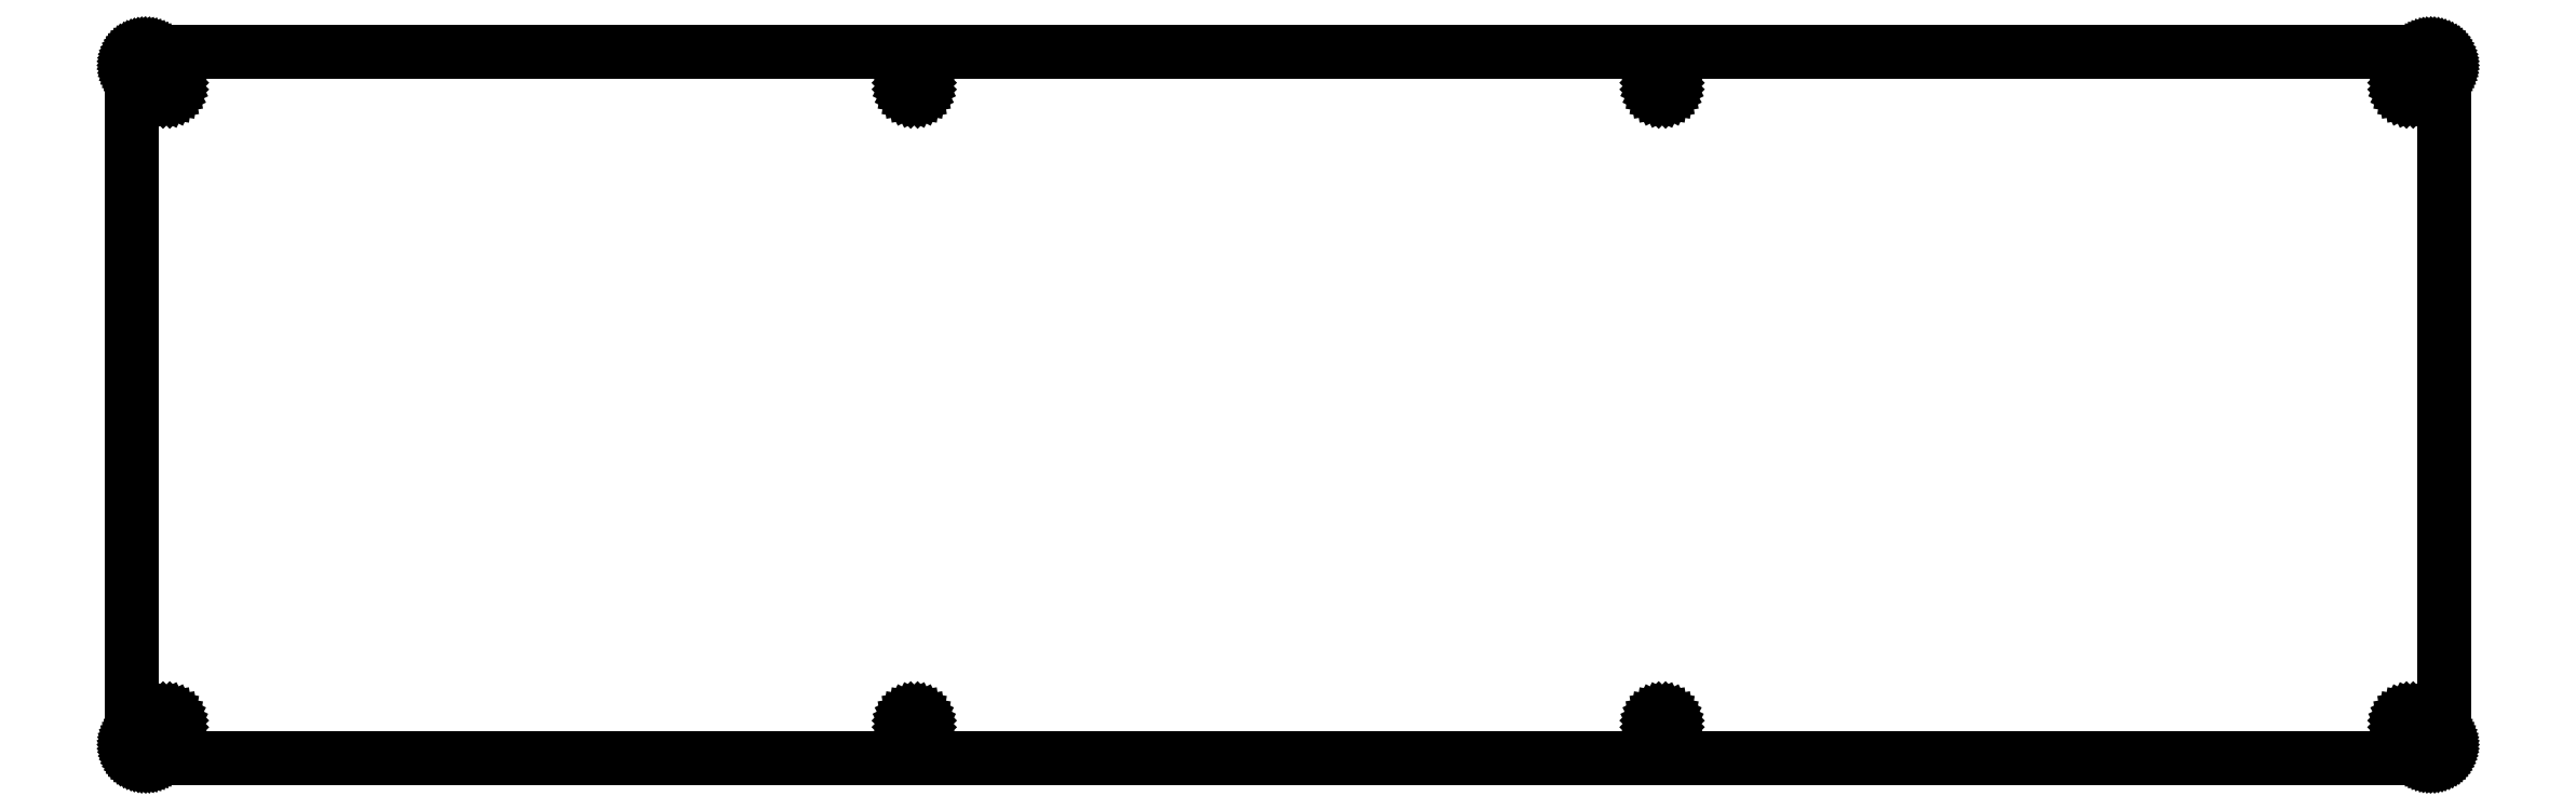
<metadata>
{"format":"dxf","ext":"dxf","renderer":"ezdxf+matplotlib","layout":"modelspace","background":"white","min_lineweight":24,"dpi":150}
</metadata>
<code>
0
SECTION
2
ENTITIES
0
LINE
8
0
10
332.4
20
102.6
30
0
11
332.6
21
102.6
31
0
0
LINE
8
0
10
332.6
20
102.6
30
0
11
332.7
21
102.5
31
0
0
LINE
8
0
10
332.7
20
102.5
30
0
11
332.9
21
102.5
31
0
0
LINE
8
0
10
332.9
20
102.5
30
0
11
333
21
102.5
31
0
0
LINE
8
0
10
333
20
102.5
30
0
11
333.2
21
102.4
31
0
0
LINE
8
0
10
333.2
20
102.4
30
0
11
333.3
21
102.3
31
0
0
LINE
8
0
10
333.3
20
102.3
30
0
11
333.5
21
102.3
31
0
0
LINE
8
0
10
333.5
20
102.3
30
0
11
333.6
21
102.2
31
0
0
LINE
8
0
10
333.6
20
102.2
30
0
11
333.7
21
102.1
31
0
0
LINE
8
0
10
333.7
20
102.1
30
0
11
333.8
21
102
31
0
0
LINE
8
0
10
333.8
20
102
30
0
11
333.9
21
101.9
31
0
0
LINE
8
0
10
333.9
20
101.9
30
0
11
334
21
101.7
31
0
0
LINE
8
0
10
334
20
101.7
30
0
11
334.1
21
101.6
31
0
0
LINE
8
0
10
334.1
20
101.6
30
0
11
334.2
21
101.5
31
0
0
LINE
8
0
10
334.2
20
101.5
30
0
11
334.3
21
101.3
31
0
0
LINE
8
0
10
334.3
20
101.3
30
0
11
334.3
21
101.2
31
0
0
LINE
8
0
10
334.3
20
101.2
30
0
11
334.4
21
101
31
0
0
LINE
8
0
10
334.4
20
101
30
0
11
334.4
21
100.9
31
0
0
LINE
8
0
10
334.4
20
100.9
30
0
11
334.4
21
100.7
31
0
0
LINE
8
0
10
334.4
20
100.7
30
0
11
334.4
21
100.6
31
0
0
LINE
8
0
10
334.4
20
100.6
30
0
11
334.4
21
2.362
31
0
0
LINE
8
0
10
334.4
20
2.362
30
0
11
334.4
21
2.206
31
0
0
LINE
8
0
10
334.4
20
2.206
30
0
11
334.4
21
2.051
31
0
0
LINE
8
0
10
334.4
20
2.051
30
0
11
334.4
21
1.896
31
0
0
LINE
8
0
10
334.4
20
1.896
30
0
11
334.3
21
1.743
31
0
0
LINE
8
0
10
334.3
20
1.743
30
0
11
334.3
21
1.597
31
0
0
LINE
8
0
10
334.3
20
1.597
30
0
11
334.2
21
1.455
31
0
0
LINE
8
0
10
334.2
20
1.455
30
0
11
334.1
21
1.317
31
0
0
LINE
8
0
10
334.1
20
1.317
30
0
11
334
21
1.186
31
0
0
LINE
8
0
10
334
20
1.186
30
0
11
333.9
21
1.064
31
0
0
LINE
8
0
10
333.9
20
1.064
30
0
11
333.8
21
0.9481
31
0
0
LINE
8
0
10
333.8
20
0.9481
30
0
11
333.7
21
0.842
31
0
0
LINE
8
0
10
333.7
20
0.842
30
0
11
333.6
21
0.7441
31
0
0
LINE
8
0
10
333.6
20
0.7441
30
0
11
333.5
21
0.6573
31
0
0
LINE
8
0
10
333.5
20
0.6573
30
0
11
333.3
21
0.5802
31
0
0
LINE
8
0
10
333.3
20
0.5802
30
0
11
333.2
21
0.5154
31
0
0
LINE
8
0
10
333.2
20
0.5154
30
0
11
333
21
0.4603
31
0
0
LINE
8
0
10
333
20
0.4603
30
0
11
332.9
21
0.4175
31
0
0
LINE
8
0
10
332.9
20
0.4175
30
0
11
332.7
21
0.3872
31
0
0
LINE
8
0
10
332.7
20
0.3872
30
0
11
332.6
21
0.3693
31
0
0
LINE
8
0
10
332.6
20
0.3693
30
0
11
332.4
21
0.3624
31
0
0
LINE
8
0
10
332.4
20
0.3624
30
0
11
2.096
21
0.3624
31
0
0
LINE
8
0
10
2.096
20
0.3624
30
0
11
1.939
21
0.3693
31
0
0
LINE
8
0
10
1.939
20
0.3693
30
0
11
1.782
21
0.3872
31
0
0
LINE
8
0
10
1.782
20
0.3872
30
0
11
1.629
21
0.4175
31
0
0
LINE
8
0
10
1.629
20
0.4175
30
0
11
1.476
21
0.4603
31
0
0
LINE
8
0
10
1.476
20
0.4603
30
0
11
1.33
21
0.5154
31
0
0
LINE
8
0
10
1.33
20
0.5154
30
0
11
1.188
21
0.5802
31
0
0
LINE
8
0
10
1.188
20
0.5802
30
0
11
1.05
21
0.6573
31
0
0
LINE
8
0
10
1.05
20
0.6573
30
0
11
0.9192
21
0.7441
31
0
0
LINE
8
0
10
0.9192
20
0.7441
30
0
11
0.7965
21
0.842
31
0
0
LINE
8
0
10
0.7965
20
0.842
30
0
11
0.6808
21
0.9481
31
0
0
LINE
8
0
10
0.6808
20
0.9481
30
0
11
0.5746
21
1.064
31
0
0
LINE
8
0
10
0.5746
20
1.064
30
0
11
0.4768
21
1.186
31
0
0
LINE
8
0
10
0.4768
20
1.186
30
0
11
0.39
21
1.317
31
0
0
LINE
8
0
10
0.39
20
1.317
30
0
11
0.3128
21
1.455
31
0
0
LINE
8
0
10
0.3128
20
1.455
30
0
11
0.248
21
1.597
31
0
0
LINE
8
0
10
0.248
20
1.597
30
0
11
0.1929
21
1.743
31
0
0
LINE
8
0
10
0.1929
20
1.743
30
0
11
0.1502
21
1.896
31
0
0
LINE
8
0
10
0.1502
20
1.896
30
0
11
0.1199
21
2.051
31
0
0
LINE
8
0
10
0.1199
20
2.051
30
0
11
0.102
21
2.206
31
0
0
LINE
8
0
10
0.102
20
2.206
30
0
11
0.09508
21
2.362
31
0
0
LINE
8
0
10
0.09508
20
2.362
30
0
11
0.09508
21
100.6
31
0
0
LINE
8
0
10
0.09508
20
100.6
30
0
11
0.102
21
100.7
31
0
0
LINE
8
0
10
0.102
20
100.7
30
0
11
0.1199
21
100.9
31
0
0
LINE
8
0
10
0.1199
20
100.9
30
0
11
0.1502
21
101
31
0
0
LINE
8
0
10
0.1502
20
101
30
0
11
0.1929
21
101.2
31
0
0
LINE
8
0
10
0.1929
20
101.2
30
0
11
0.248
21
101.3
31
0
0
LINE
8
0
10
0.248
20
101.3
30
0
11
0.3128
21
101.5
31
0
0
LINE
8
0
10
0.3128
20
101.5
30
0
11
0.39
21
101.6
31
0
0
LINE
8
0
10
0.39
20
101.6
30
0
11
0.4768
21
101.7
31
0
0
LINE
8
0
10
0.4768
20
101.7
30
0
11
0.5746
21
101.9
31
0
0
LINE
8
0
10
0.5746
20
101.9
30
0
11
0.6808
21
102
31
0
0
LINE
8
0
10
0.6808
20
102
30
0
11
0.7965
21
102.1
31
0
0
LINE
8
0
10
0.7965
20
102.1
30
0
11
0.9192
21
102.2
31
0
0
LINE
8
0
10
0.9192
20
102.2
30
0
11
1.05
21
102.3
31
0
0
LINE
8
0
10
1.05
20
102.3
30
0
11
1.188
21
102.3
31
0
0
LINE
8
0
10
1.188
20
102.3
30
0
11
1.33
21
102.4
31
0
0
LINE
8
0
10
1.33
20
102.4
30
0
11
1.476
21
102.5
31
0
0
LINE
8
0
10
1.476
20
102.5
30
0
11
1.629
21
102.5
31
0
0
LINE
8
0
10
1.629
20
102.5
30
0
11
1.782
21
102.5
31
0
0
LINE
8
0
10
1.782
20
102.5
30
0
11
1.939
21
102.6
31
0
0
LINE
8
0
10
1.939
20
102.6
30
0
11
2.096
21
102.6
31
0
0
LINE
8
0
10
2.096
20
102.6
30
0
11
332.4
21
102.6
31
0
0
LINE
8
0
10
4.841
20
6.147
30
0
11
4.611
21
6.03
31
0
0
LINE
8
0
10
4.611
20
6.03
30
0
11
4.428
21
5.847
31
0
0
LINE
8
0
10
4.428
20
5.847
30
0
11
4.311
21
5.617
31
0
0
LINE
8
0
10
4.311
20
5.617
30
0
11
4.271
21
5.362
31
0
0
LINE
8
0
10
4.271
20
5.362
30
0
11
4.311
21
5.108
31
0
0
LINE
8
0
10
4.311
20
5.108
30
0
11
4.428
21
4.878
31
0
0
LINE
8
0
10
4.428
20
4.878
30
0
11
4.611
21
4.695
31
0
0
LINE
8
0
10
4.611
20
4.695
30
0
11
4.841
21
4.578
31
0
0
LINE
8
0
10
4.841
20
4.578
30
0
11
5.096
21
4.537
31
0
0
LINE
8
0
10
5.096
20
4.537
30
0
11
5.35
21
4.578
31
0
0
LINE
8
0
10
5.35
20
4.578
30
0
11
5.58
21
4.695
31
0
0
LINE
8
0
10
5.58
20
4.695
30
0
11
5.763
21
4.878
31
0
0
LINE
8
0
10
5.763
20
4.878
30
0
11
5.88
21
5.108
31
0
0
LINE
8
0
10
5.88
20
5.108
30
0
11
5.92
21
5.362
31
0
0
LINE
8
0
10
5.92
20
5.362
30
0
11
5.88
21
5.617
31
0
0
LINE
8
0
10
5.88
20
5.617
30
0
11
5.763
21
5.847
31
0
0
LINE
8
0
10
5.763
20
5.847
30
0
11
5.58
21
6.03
31
0
0
LINE
8
0
10
5.58
20
6.03
30
0
11
5.35
21
6.147
31
0
0
LINE
8
0
10
5.35
20
6.147
30
0
11
5.096
21
6.187
31
0
0
LINE
8
0
10
5.096
20
6.187
30
0
11
4.841
21
6.147
31
0
0
LINE
8
0
10
112.9
20
6.147
30
0
11
112.7
21
6.03
31
0
0
LINE
8
0
10
112.7
20
6.03
30
0
11
112.5
21
5.847
31
0
0
LINE
8
0
10
112.5
20
5.847
30
0
11
112.4
21
5.617
31
0
0
LINE
8
0
10
112.4
20
5.617
30
0
11
112.4
21
5.362
31
0
0
LINE
8
0
10
112.4
20
5.362
30
0
11
112.4
21
5.108
31
0
0
LINE
8
0
10
112.4
20
5.108
30
0
11
112.5
21
4.878
31
0
0
LINE
8
0
10
112.5
20
4.878
30
0
11
112.7
21
4.695
31
0
0
LINE
8
0
10
112.7
20
4.695
30
0
11
112.9
21
4.578
31
0
0
LINE
8
0
10
112.9
20
4.578
30
0
11
113.2
21
4.537
31
0
0
LINE
8
0
10
113.2
20
4.537
30
0
11
113.5
21
4.578
31
0
0
LINE
8
0
10
113.5
20
4.578
30
0
11
113.7
21
4.695
31
0
0
LINE
8
0
10
113.7
20
4.695
30
0
11
113.9
21
4.878
31
0
0
LINE
8
0
10
113.9
20
4.878
30
0
11
114
21
5.108
31
0
0
LINE
8
0
10
114
20
5.108
30
0
11
114
21
5.362
31
0
0
LINE
8
0
10
114
20
5.362
30
0
11
114
21
5.617
31
0
0
LINE
8
0
10
114
20
5.617
30
0
11
113.9
21
5.847
31
0
0
LINE
8
0
10
113.9
20
5.847
30
0
11
113.7
21
6.03
31
0
0
LINE
8
0
10
113.7
20
6.03
30
0
11
113.5
21
6.147
31
0
0
LINE
8
0
10
113.5
20
6.147
30
0
11
113.2
21
6.187
31
0
0
LINE
8
0
10
113.2
20
6.187
30
0
11
112.9
21
6.147
31
0
0
LINE
8
0
10
221.1
20
6.147
30
0
11
220.8
21
6.03
31
0
0
LINE
8
0
10
220.8
20
6.03
30
0
11
220.6
21
5.847
31
0
0
LINE
8
0
10
220.6
20
5.847
30
0
11
220.5
21
5.617
31
0
0
LINE
8
0
10
220.5
20
5.617
30
0
11
220.5
21
5.362
31
0
0
LINE
8
0
10
220.5
20
5.362
30
0
11
220.5
21
5.108
31
0
0
LINE
8
0
10
220.5
20
5.108
30
0
11
220.6
21
4.878
31
0
0
LINE
8
0
10
220.6
20
4.878
30
0
11
220.8
21
4.695
31
0
0
LINE
8
0
10
220.8
20
4.695
30
0
11
221.1
21
4.578
31
0
0
LINE
8
0
10
221.1
20
4.578
30
0
11
221.3
21
4.537
31
0
0
LINE
8
0
10
221.3
20
4.537
30
0
11
221.6
21
4.578
31
0
0
LINE
8
0
10
221.6
20
4.578
30
0
11
221.8
21
4.695
31
0
0
LINE
8
0
10
221.8
20
4.695
30
0
11
222
21
4.878
31
0
0
LINE
8
0
10
222
20
4.878
30
0
11
222.1
21
5.108
31
0
0
LINE
8
0
10
222.1
20
5.108
30
0
11
222.1
21
5.362
31
0
0
LINE
8
0
10
222.1
20
5.362
30
0
11
222.1
21
5.617
31
0
0
LINE
8
0
10
222.1
20
5.617
30
0
11
222
21
5.847
31
0
0
LINE
8
0
10
222
20
5.847
30
0
11
221.8
21
6.03
31
0
0
LINE
8
0
10
221.8
20
6.03
30
0
11
221.6
21
6.147
31
0
0
LINE
8
0
10
221.6
20
6.147
30
0
11
221.3
21
6.187
31
0
0
LINE
8
0
10
221.3
20
6.187
30
0
11
221.1
21
6.147
31
0
0
LINE
8
0
10
329.2
20
6.147
30
0
11
328.9
21
6.03
31
0
0
LINE
8
0
10
328.9
20
6.03
30
0
11
328.8
21
5.847
31
0
0
LINE
8
0
10
328.8
20
5.847
30
0
11
328.6
21
5.617
31
0
0
LINE
8
0
10
328.6
20
5.617
30
0
11
328.6
21
5.362
31
0
0
LINE
8
0
10
328.6
20
5.362
30
0
11
328.6
21
5.108
31
0
0
LINE
8
0
10
328.6
20
5.108
30
0
11
328.8
21
4.878
31
0
0
LINE
8
0
10
328.8
20
4.878
30
0
11
328.9
21
4.695
31
0
0
LINE
8
0
10
328.9
20
4.695
30
0
11
329.2
21
4.578
31
0
0
LINE
8
0
10
329.2
20
4.578
30
0
11
329.4
21
4.537
31
0
0
LINE
8
0
10
329.4
20
4.537
30
0
11
329.7
21
4.578
31
0
0
LINE
8
0
10
329.7
20
4.578
30
0
11
329.9
21
4.695
31
0
0
LINE
8
0
10
329.9
20
4.695
30
0
11
330.1
21
4.878
31
0
0
LINE
8
0
10
330.1
20
4.878
30
0
11
330.2
21
5.108
31
0
0
LINE
8
0
10
330.2
20
5.108
30
0
11
330.2
21
5.362
31
0
0
LINE
8
0
10
330.2
20
5.362
30
0
11
330.2
21
5.617
31
0
0
LINE
8
0
10
330.2
20
5.617
30
0
11
330.1
21
5.847
31
0
0
LINE
8
0
10
330.1
20
5.847
30
0
11
329.9
21
6.03
31
0
0
LINE
8
0
10
329.9
20
6.03
30
0
11
329.7
21
6.147
31
0
0
LINE
8
0
10
329.7
20
6.147
30
0
11
329.4
21
6.187
31
0
0
LINE
8
0
10
329.4
20
6.187
30
0
11
329.2
21
6.147
31
0
0
LINE
8
0
10
4.841
20
98.35
30
0
11
4.611
21
98.23
31
0
0
LINE
8
0
10
4.611
20
98.23
30
0
11
4.428
21
98.05
31
0
0
LINE
8
0
10
4.428
20
98.05
30
0
11
4.311
21
97.82
31
0
0
LINE
8
0
10
4.311
20
97.82
30
0
11
4.271
21
97.56
31
0
0
LINE
8
0
10
4.271
20
97.56
30
0
11
4.311
21
97.31
31
0
0
LINE
8
0
10
4.311
20
97.31
30
0
11
4.428
21
97.08
31
0
0
LINE
8
0
10
4.428
20
97.08
30
0
11
4.611
21
96.9
31
0
0
LINE
8
0
10
4.611
20
96.9
30
0
11
4.841
21
96.78
31
0
0
LINE
8
0
10
4.841
20
96.78
30
0
11
5.096
21
96.74
31
0
0
LINE
8
0
10
5.096
20
96.74
30
0
11
5.35
21
96.78
31
0
0
LINE
8
0
10
5.35
20
96.78
30
0
11
5.58
21
96.9
31
0
0
LINE
8
0
10
5.58
20
96.9
30
0
11
5.763
21
97.08
31
0
0
LINE
8
0
10
5.763
20
97.08
30
0
11
5.88
21
97.31
31
0
0
LINE
8
0
10
5.88
20
97.31
30
0
11
5.92
21
97.56
31
0
0
LINE
8
0
10
5.92
20
97.56
30
0
11
5.88
21
97.82
31
0
0
LINE
8
0
10
5.88
20
97.82
30
0
11
5.763
21
98.05
31
0
0
LINE
8
0
10
5.763
20
98.05
30
0
11
5.58
21
98.23
31
0
0
LINE
8
0
10
5.58
20
98.23
30
0
11
5.35
21
98.35
31
0
0
LINE
8
0
10
5.35
20
98.35
30
0
11
5.096
21
98.39
31
0
0
LINE
8
0
10
5.096
20
98.39
30
0
11
4.841
21
98.35
31
0
0
LINE
8
0
10
329.2
20
98.35
30
0
11
328.9
21
98.23
31
0
0
LINE
8
0
10
328.9
20
98.23
30
0
11
328.8
21
98.05
31
0
0
LINE
8
0
10
328.8
20
98.05
30
0
11
328.6
21
97.82
31
0
0
LINE
8
0
10
328.6
20
97.82
30
0
11
328.6
21
97.56
31
0
0
LINE
8
0
10
328.6
20
97.56
30
0
11
328.6
21
97.31
31
0
0
LINE
8
0
10
328.6
20
97.31
30
0
11
328.8
21
97.08
31
0
0
LINE
8
0
10
328.8
20
97.08
30
0
11
328.9
21
96.9
31
0
0
LINE
8
0
10
328.9
20
96.9
30
0
11
329.2
21
96.78
31
0
0
LINE
8
0
10
329.2
20
96.78
30
0
11
329.4
21
96.74
31
0
0
LINE
8
0
10
329.4
20
96.74
30
0
11
329.7
21
96.78
31
0
0
LINE
8
0
10
329.7
20
96.78
30
0
11
329.9
21
96.9
31
0
0
LINE
8
0
10
329.9
20
96.9
30
0
11
330.1
21
97.08
31
0
0
LINE
8
0
10
330.1
20
97.08
30
0
11
330.2
21
97.31
31
0
0
LINE
8
0
10
330.2
20
97.31
30
0
11
330.2
21
97.56
31
0
0
LINE
8
0
10
330.2
20
97.56
30
0
11
330.2
21
97.82
31
0
0
LINE
8
0
10
330.2
20
97.82
30
0
11
330.1
21
98.05
31
0
0
LINE
8
0
10
330.1
20
98.05
30
0
11
329.9
21
98.23
31
0
0
LINE
8
0
10
329.9
20
98.23
30
0
11
329.7
21
98.35
31
0
0
LINE
8
0
10
329.7
20
98.35
30
0
11
329.4
21
98.39
31
0
0
LINE
8
0
10
329.4
20
98.39
30
0
11
329.2
21
98.35
31
0
0
LINE
8
0
10
221.1
20
98.35
30
0
11
220.8
21
98.23
31
0
0
LINE
8
0
10
220.8
20
98.23
30
0
11
220.6
21
98.05
31
0
0
LINE
8
0
10
220.6
20
98.05
30
0
11
220.5
21
97.82
31
0
0
LINE
8
0
10
220.5
20
97.82
30
0
11
220.5
21
97.56
31
0
0
LINE
8
0
10
220.5
20
97.56
30
0
11
220.5
21
97.31
31
0
0
LINE
8
0
10
220.5
20
97.31
30
0
11
220.6
21
97.08
31
0
0
LINE
8
0
10
220.6
20
97.08
30
0
11
220.8
21
96.9
31
0
0
LINE
8
0
10
220.8
20
96.9
30
0
11
221.1
21
96.78
31
0
0
LINE
8
0
10
221.1
20
96.78
30
0
11
221.3
21
96.74
31
0
0
LINE
8
0
10
221.3
20
96.74
30
0
11
221.6
21
96.78
31
0
0
LINE
8
0
10
221.6
20
96.78
30
0
11
221.8
21
96.9
31
0
0
LINE
8
0
10
221.8
20
96.9
30
0
11
222
21
97.08
31
0
0
LINE
8
0
10
222
20
97.08
30
0
11
222.1
21
97.31
31
0
0
LINE
8
0
10
222.1
20
97.31
30
0
11
222.1
21
97.56
31
0
0
LINE
8
0
10
222.1
20
97.56
30
0
11
222.1
21
97.82
31
0
0
LINE
8
0
10
222.1
20
97.82
30
0
11
222
21
98.05
31
0
0
LINE
8
0
10
222
20
98.05
30
0
11
221.8
21
98.23
31
0
0
LINE
8
0
10
221.8
20
98.23
30
0
11
221.6
21
98.35
31
0
0
LINE
8
0
10
221.6
20
98.35
30
0
11
221.3
21
98.39
31
0
0
LINE
8
0
10
221.3
20
98.39
30
0
11
221.1
21
98.35
31
0
0
LINE
8
0
10
112.9
20
98.35
30
0
11
112.7
21
98.23
31
0
0
LINE
8
0
10
112.7
20
98.23
30
0
11
112.5
21
98.05
31
0
0
LINE
8
0
10
112.5
20
98.05
30
0
11
112.4
21
97.82
31
0
0
LINE
8
0
10
112.4
20
97.82
30
0
11
112.4
21
97.56
31
0
0
LINE
8
0
10
112.4
20
97.56
30
0
11
112.4
21
97.31
31
0
0
LINE
8
0
10
112.4
20
97.31
30
0
11
112.5
21
97.08
31
0
0
LINE
8
0
10
112.5
20
97.08
30
0
11
112.7
21
96.9
31
0
0
LINE
8
0
10
112.7
20
96.9
30
0
11
112.9
21
96.78
31
0
0
LINE
8
0
10
112.9
20
96.78
30
0
11
113.2
21
96.74
31
0
0
LINE
8
0
10
113.2
20
96.74
30
0
11
113.5
21
96.78
31
0
0
LINE
8
0
10
113.5
20
96.78
30
0
11
113.7
21
96.9
31
0
0
LINE
8
0
10
113.7
20
96.9
30
0
11
113.9
21
97.08
31
0
0
LINE
8
0
10
113.9
20
97.08
30
0
11
114
21
97.31
31
0
0
LINE
8
0
10
114
20
97.31
30
0
11
114
21
97.56
31
0
0
LINE
8
0
10
114
20
97.56
30
0
11
114
21
97.82
31
0
0
LINE
8
0
10
114
20
97.82
30
0
11
113.9
21
98.05
31
0
0
LINE
8
0
10
113.9
20
98.05
30
0
11
113.7
21
98.23
31
0
0
LINE
8
0
10
113.7
20
98.23
30
0
11
113.5
21
98.35
31
0
0
LINE
8
0
10
113.5
20
98.35
30
0
11
113.2
21
98.39
31
0
0
LINE
8
0
10
113.2
20
98.39
30
0
11
112.9
21
98.35
31
0
0
ENDSEC
0
EOF

</code>
